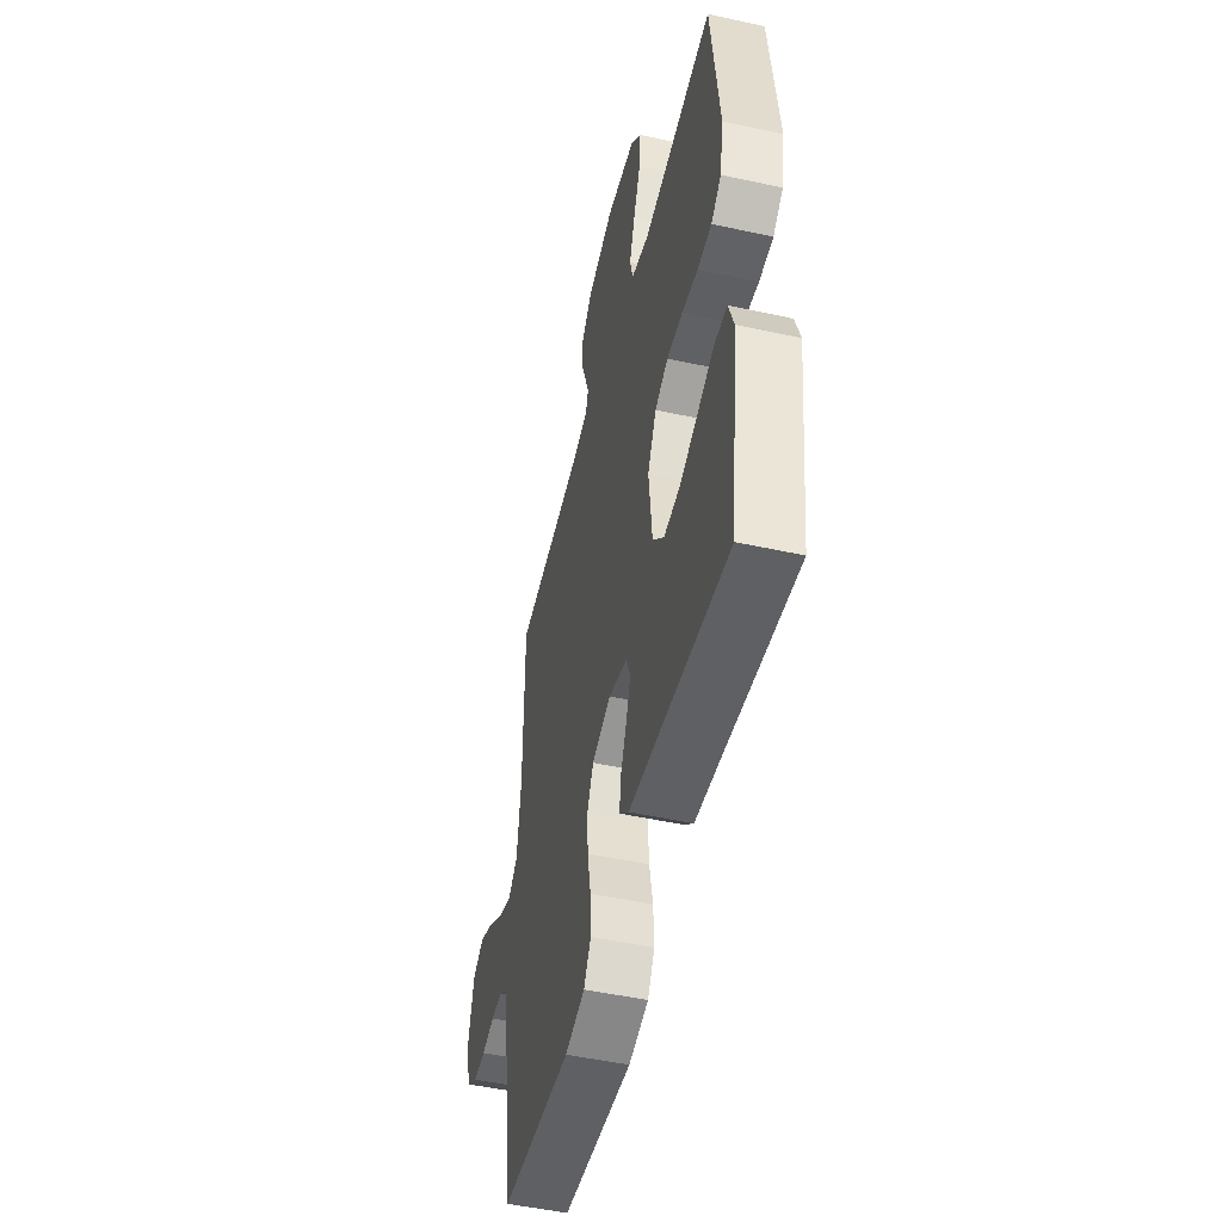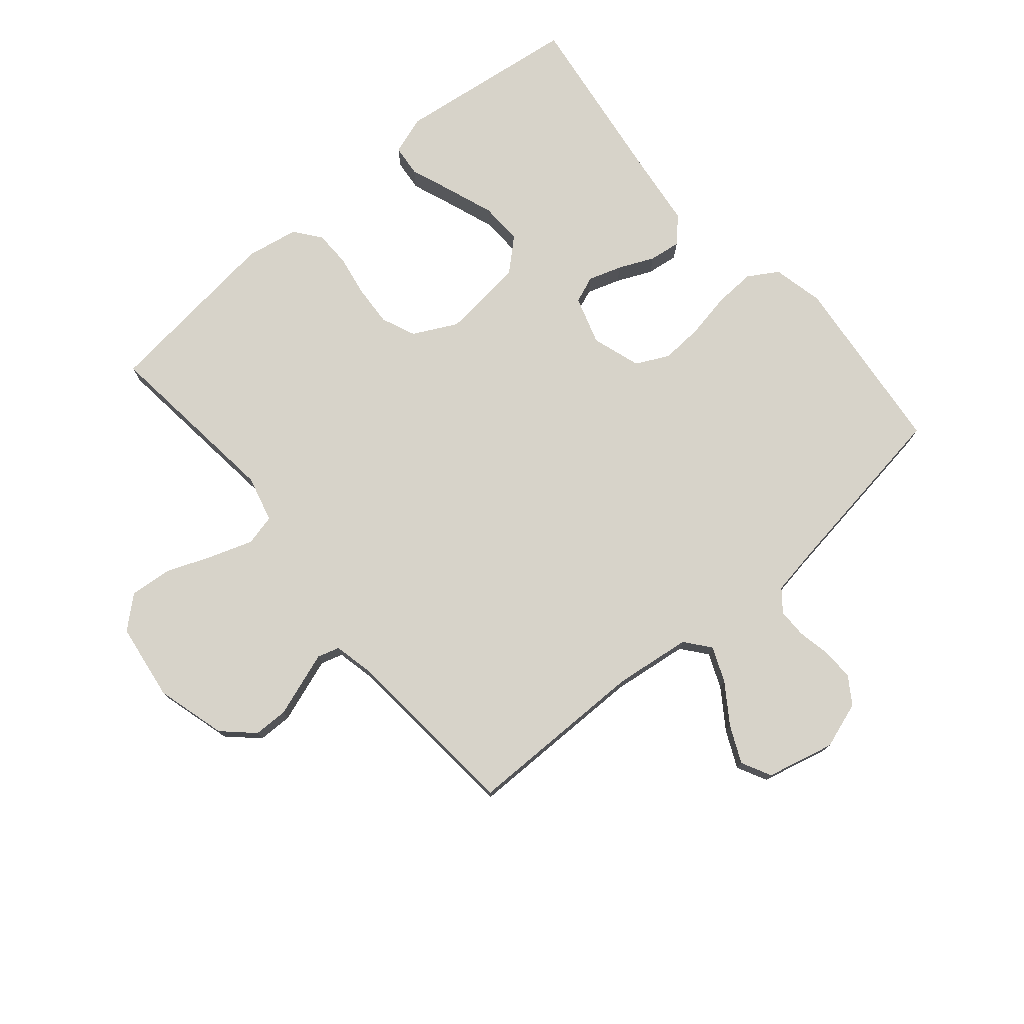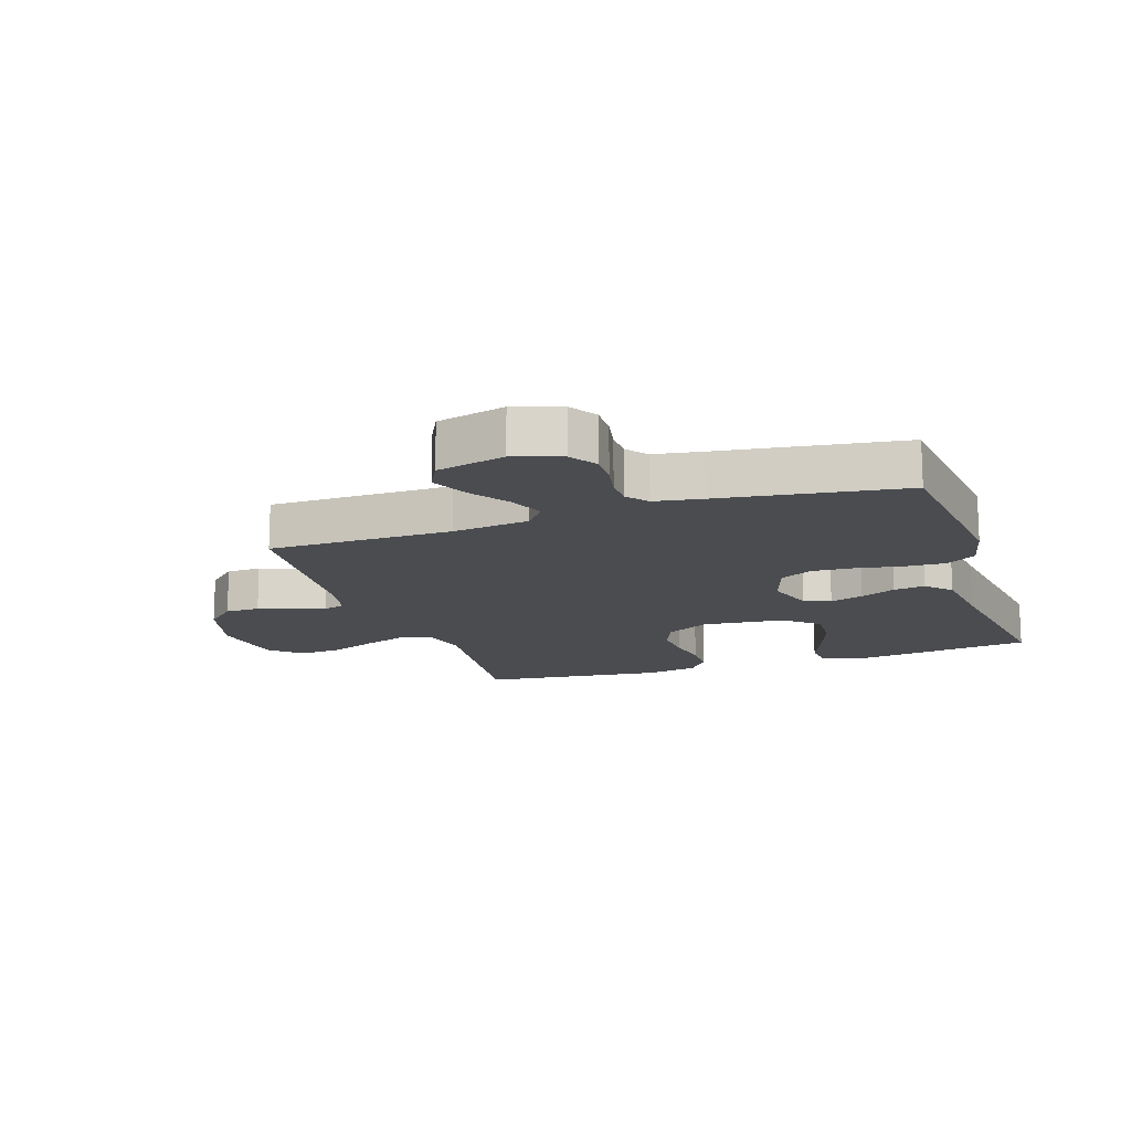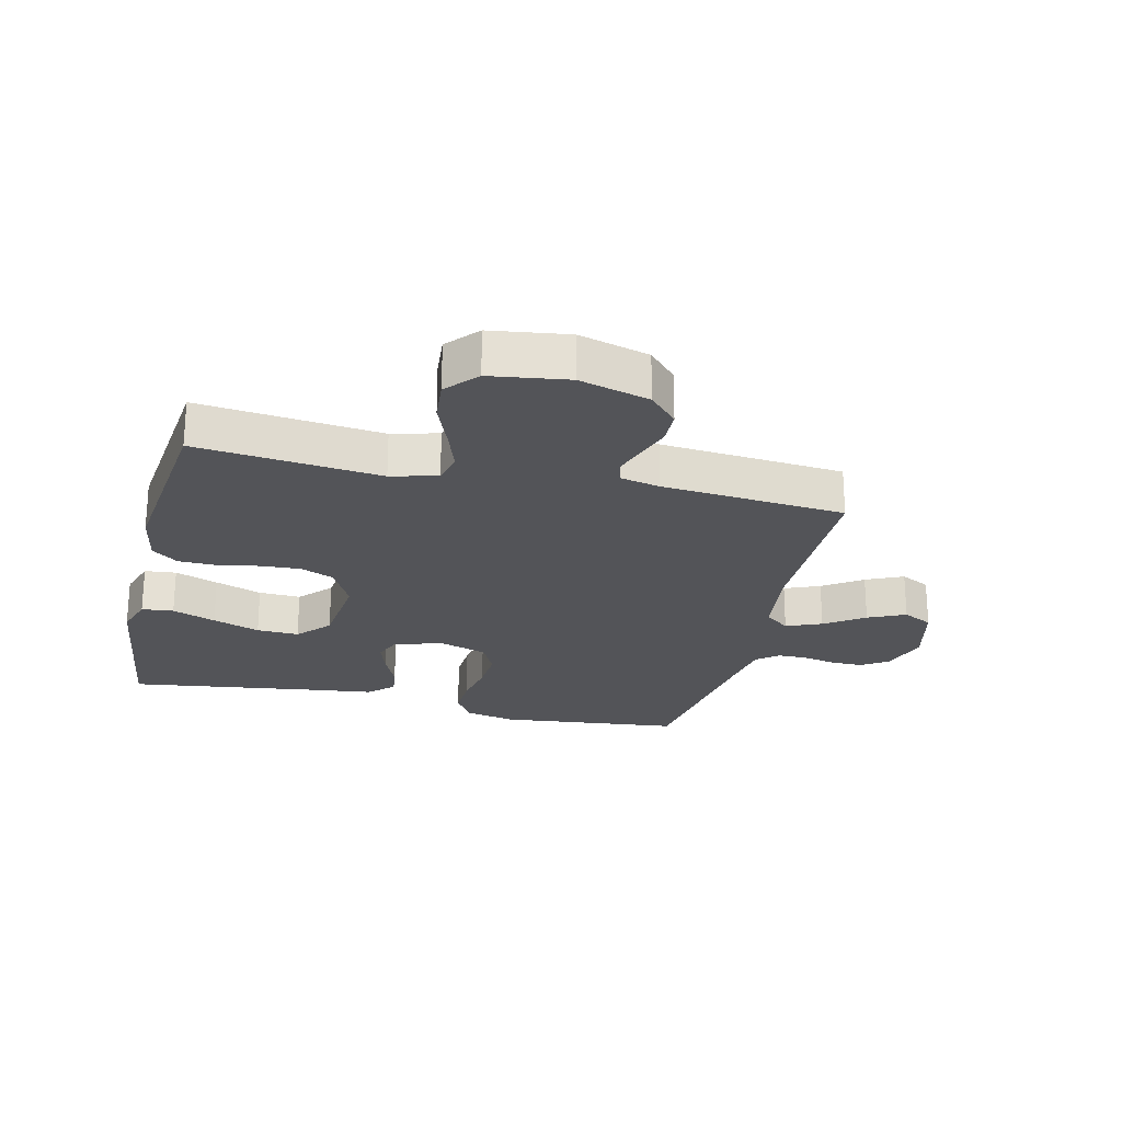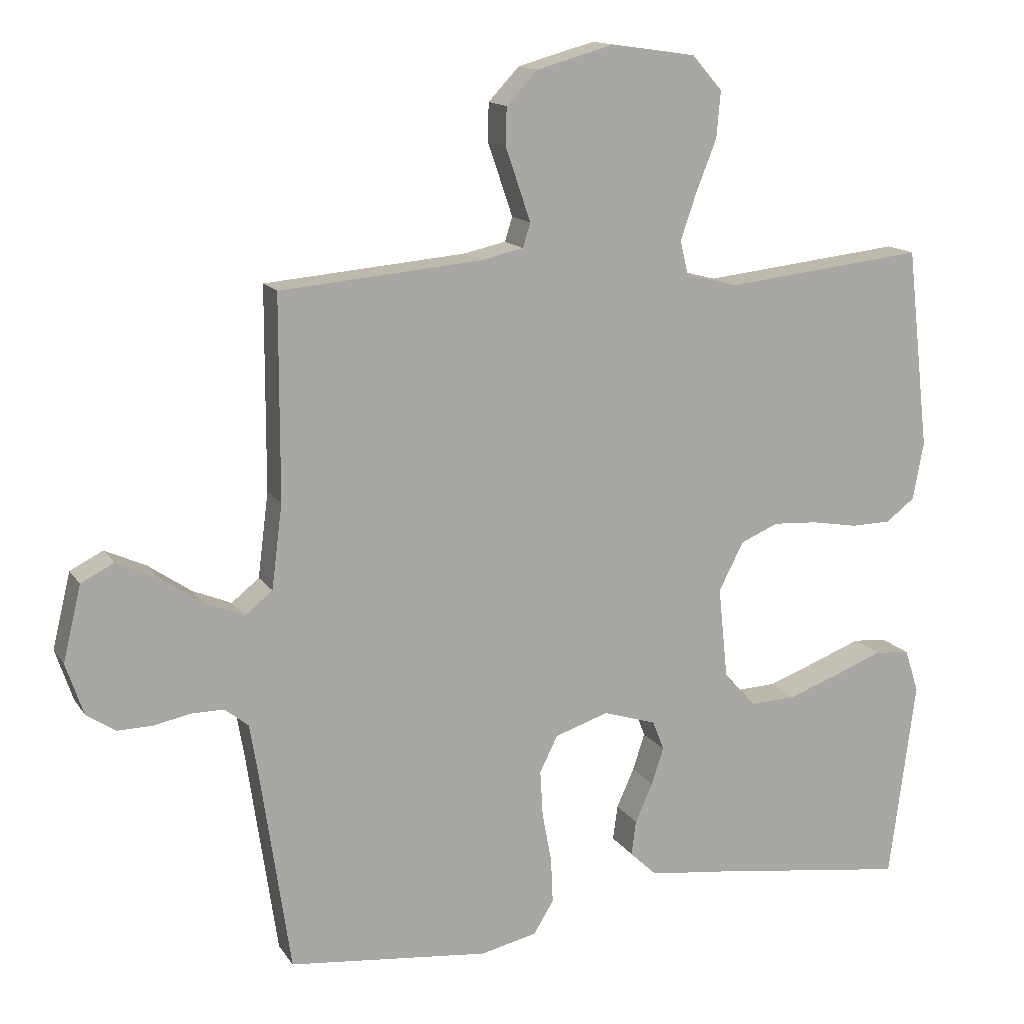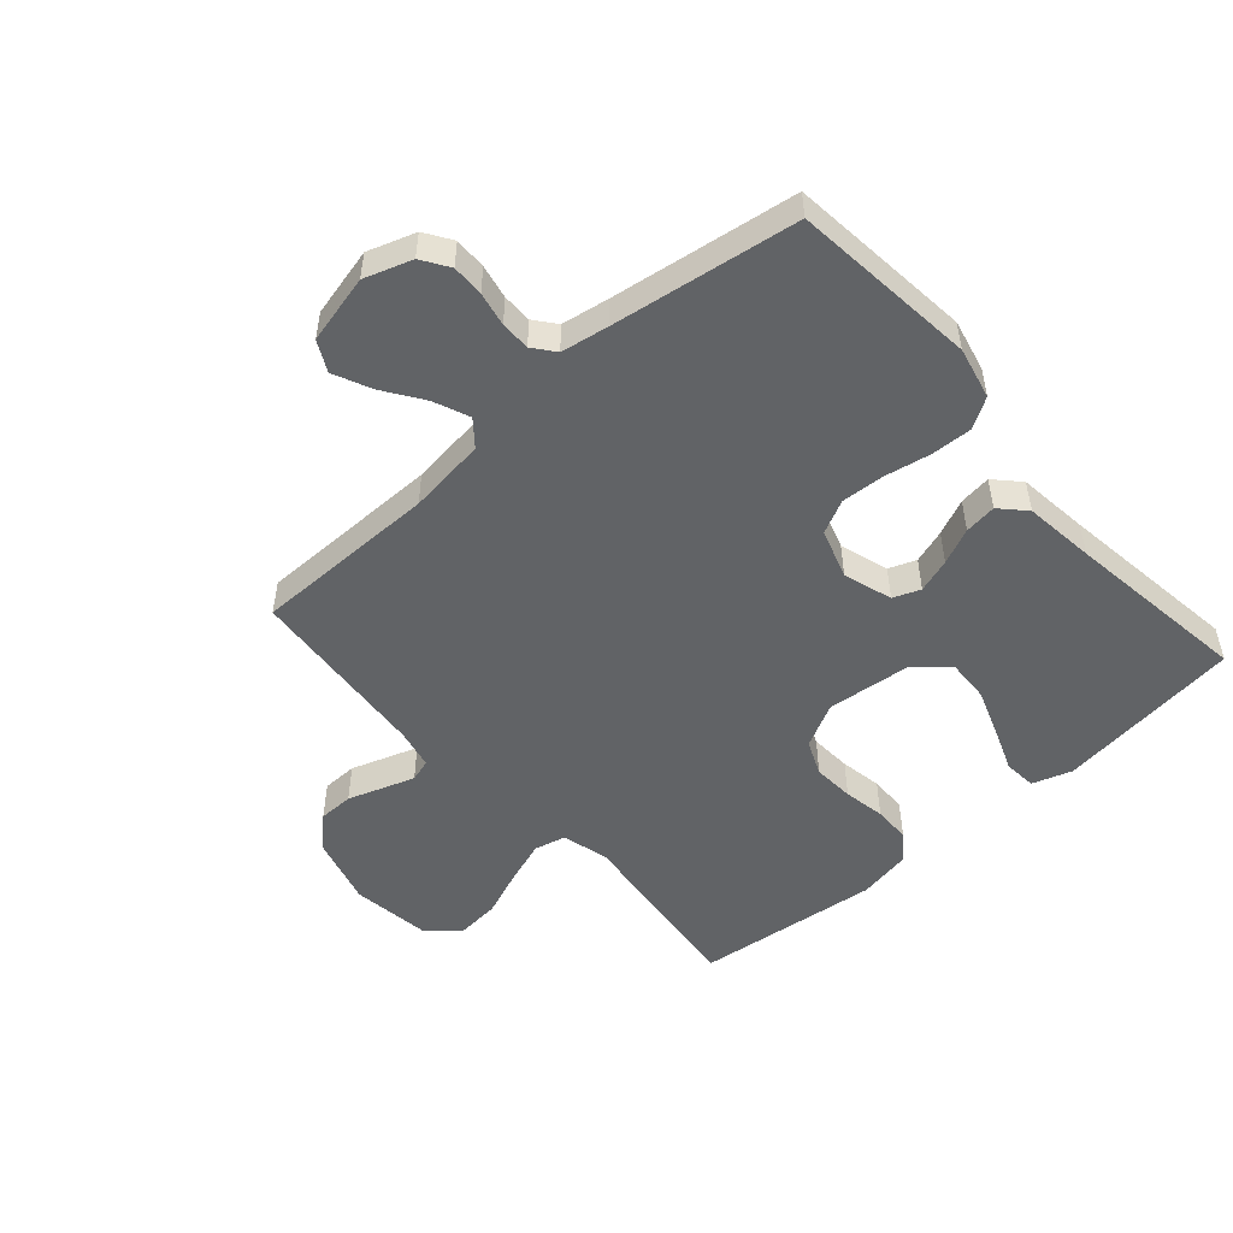
<metadata>
{"format":"obj","ext":"obj","renderer":"f3d","projection":"perspective","resolution":1024,"background":"white","views":[{"elev":-49.8,"azim":-103.5,"up":"+Z"},{"elev":76.3,"azim":49.7,"up":"+Y"},{"elev":-15.0,"azim":108.6,"up":"+Y"},{"elev":-23.6,"azim":-13.3,"up":"+Y"},{"elev":14.1,"azim":158.4,"up":"+Z"},{"elev":-50.8,"azim":131.4,"up":"+Y"}]}
</metadata>
<code>
v -0.5 0.07 -0.5
v -0.539 0.07 -0.2
v -0.518 0.07 -0.136
v -0.466 0.07 -0.131
v -0.395 0.07 -0.158
v -0.318 0.07 -0.186
v -0.249 0.07 -0.189
v -0.201 0.07 -0.136
v -0.187 0.07 0
v -0.224 0.07 0.072
v -0.28 0.07 0.096
v -0.347 0.07 0.092
v -0.415 0.07 0.08
v -0.475 0.07 0.081
v -0.518 0.07 0.114
v -0.534 0.07 0.2
v -0.5 0.07 0.5
v -0.2 0.07 0.467
v -0.124 0.07 0.487
v -0.112 0.07 0.538
v -0.136 0.07 0.608
v -0.166 0.07 0.684
v -0.172 0.07 0.753
v -0.127 0.07 0.804
v 0 0.07 0.822
v 0.115 0.07 0.79
v 0.161 0.07 0.741
v 0.162 0.07 0.684
v 0.142 0.07 0.626
v 0.125 0.07 0.576
v 0.136 0.07 0.54
v 0.2 0.07 0.526
v 0.5 0.07 0.5
v 0.501 0.07 0.2
v 0.517 0.07 0.074
v 0.558 0.07 0.041
v 0.616 0.07 0.065
v 0.68 0.07 0.109
v 0.741 0.07 0.137
v 0.79 0.07 0.112
v 0.817 0.07 0
v 0.791 0.07 -0.077
v 0.747 0.07 -0.106
v 0.695 0.07 -0.105
v 0.64 0.07 -0.094
v 0.592 0.07 -0.094
v 0.557 0.07 -0.122
v 0.544 0.07 -0.2
v 0.5 0.07 -0.5
v 0.2 0.07 -0.532
v 0.116 0.07 -0.513
v 0.086 0.07 -0.464
v 0.089 0.07 -0.397
v 0.103 0.07 -0.322
v 0.107 0.07 -0.253
v 0.08 0.07 -0.199
v 0 0.07 -0.173
v -0.079 0.07 -0.198
v -0.096 0.07 -0.242
v -0.078 0.07 -0.297
v -0.052 0.07 -0.355
v -0.045 0.07 -0.407
v -0.085 0.07 -0.445
v -0.2 0.07 -0.459
v -0.5 0 -0.5
v -0.539 0 -0.2
v -0.518 0 -0.136
v -0.466 0 -0.131
v -0.395 0 -0.158
v -0.318 0 -0.186
v -0.249 0 -0.189
v -0.201 0 -0.136
v -0.187 0 0
v -0.224 0 0.072
v -0.28 0 0.096
v -0.347 0 0.092
v -0.415 0 0.08
v -0.475 0 0.081
v -0.518 0 0.114
v -0.534 0 0.2
v -0.5 0 0.5
v -0.2 0 0.467
v -0.124 0 0.487
v -0.112 0 0.538
v -0.136 0 0.608
v -0.166 0 0.684
v -0.172 0 0.753
v -0.127 0 0.804
v 0 0 0.822
v 0.115 0 0.79
v 0.161 0 0.741
v 0.162 0 0.684
v 0.142 0 0.626
v 0.125 0 0.576
v 0.136 0 0.54
v 0.2 0 0.526
v 0.5 0 0.5
v 0.501 0 0.2
v 0.517 0 0.074
v 0.558 0 0.041
v 0.616 0 0.065
v 0.68 0 0.109
v 0.741 0 0.137
v 0.79 0 0.112
v 0.817 0 0
v 0.791 0 -0.077
v 0.747 0 -0.106
v 0.695 0 -0.105
v 0.64 0 -0.094
v 0.592 0 -0.094
v 0.557 0 -0.122
v 0.544 0 -0.2
v 0.5 0 -0.5
v 0.2 0 -0.532
v 0.116 0 -0.513
v 0.086 0 -0.464
v 0.089 0 -0.397
v 0.103 0 -0.322
v 0.107 0 -0.253
v 0.08 0 -0.199
v 0 0 -0.173
v -0.079 0 -0.198
v -0.096 0 -0.242
v -0.078 0 -0.297
v -0.052 0 -0.355
v -0.045 0 -0.407
v -0.085 0 -0.445
v -0.2 0 -0.459
f 62 63 64
f 61 62 64
f 60 61 64
f 1 2 3
f 64 1 3
f 60 64 3
f 59 60 3
f 52 53 54
f 51 52 54
f 50 51 54
f 49 50 54
f 48 49 54
f 47 48 54 55
f 46 47 55 56
f 43 44 45
f 42 43 45
f 41 42 45
f 40 41 45
f 39 40 45
f 38 39 45
f 37 38 45
f 36 37 45 46
f 46 56 57
f 36 46 57
f 35 36 57
f 32 33 34
f 35 57 58
f 34 35 58
f 32 34 58
f 31 32 58
f 27 28 29
f 26 27 29
f 25 26 29
f 24 25 29
f 23 24 29
f 22 23 29
f 21 22 29
f 20 21 29 30
f 16 17 18
f 15 16 18
f 14 15 18
f 13 14 18
f 12 13 18
f 11 12 18 19
f 10 11 19
f 9 10 19
f 31 58 59
f 30 31 59
f 20 30 59
f 19 20 59
f 9 19 59
f 8 9 59
f 7 8 59
f 6 7 59
f 6 59 3
f 5 6 3
f 3 4 5
f 128 127 126
f 128 126 125
f 128 125 124
f 67 66 65
f 67 65 128
f 67 128 124
f 67 124 123
f 118 117 116
f 118 116 115
f 118 115 114
f 118 114 113
f 118 113 112
f 119 118 112 111
f 120 119 111 110
f 109 108 107
f 109 107 106
f 109 106 105
f 109 105 104
f 109 104 103
f 109 103 102
f 109 102 101
f 110 109 101 100
f 121 120 110
f 121 110 100
f 121 100 99
f 98 97 96
f 122 121 99
f 122 99 98
f 122 98 96
f 122 96 95
f 93 92 91
f 93 91 90
f 93 90 89
f 93 89 88
f 93 88 87
f 93 87 86
f 93 86 85
f 94 93 85 84
f 82 81 80
f 82 80 79
f 82 79 78
f 82 78 77
f 82 77 76
f 83 82 76 75
f 83 75 74
f 83 74 73
f 123 122 95
f 123 95 94
f 123 94 84
f 123 84 83
f 123 83 73
f 123 73 72
f 123 72 71
f 123 71 70
f 67 123 70
f 67 70 69
f 69 68 67
f 1 65 66 2
f 2 66 67 3
f 3 67 68 4
f 4 68 69 5
f 5 69 70 6
f 6 70 71 7
f 7 71 72 8
f 8 72 73 9
f 9 73 74 10
f 10 74 75 11
f 11 75 76 12
f 12 76 77 13
f 13 77 78 14
f 14 78 79 15
f 15 79 80 16
f 16 80 81 17
f 17 81 82 18
f 18 82 83 19
f 19 83 84 20
f 20 84 85 21
f 21 85 86 22
f 22 86 87 23
f 23 87 88 24
f 24 88 89 25
f 25 89 90 26
f 26 90 91 27
f 27 91 92 28
f 28 92 93 29
f 29 93 94 30
f 30 94 95 31
f 31 95 96 32
f 32 96 97 33
f 33 97 98 34
f 34 98 99 35
f 35 99 100 36
f 36 100 101 37
f 37 101 102 38
f 38 102 103 39
f 39 103 104 40
f 40 104 105 41
f 41 105 106 42
f 42 106 107 43
f 43 107 108 44
f 44 108 109 45
f 45 109 110 46
f 46 110 111 47
f 47 111 112 48
f 48 112 113 49
f 49 113 114 50
f 50 114 115 51
f 51 115 116 52
f 52 116 117 53
f 53 117 118 54
f 54 118 119 55
f 55 119 120 56
f 56 120 121 57
f 57 121 122 58
f 58 122 123 59
f 59 123 124 60
f 60 124 125 61
f 61 125 126 62
f 62 126 127 63
f 63 127 128 64
f 64 128 65 1

</code>
